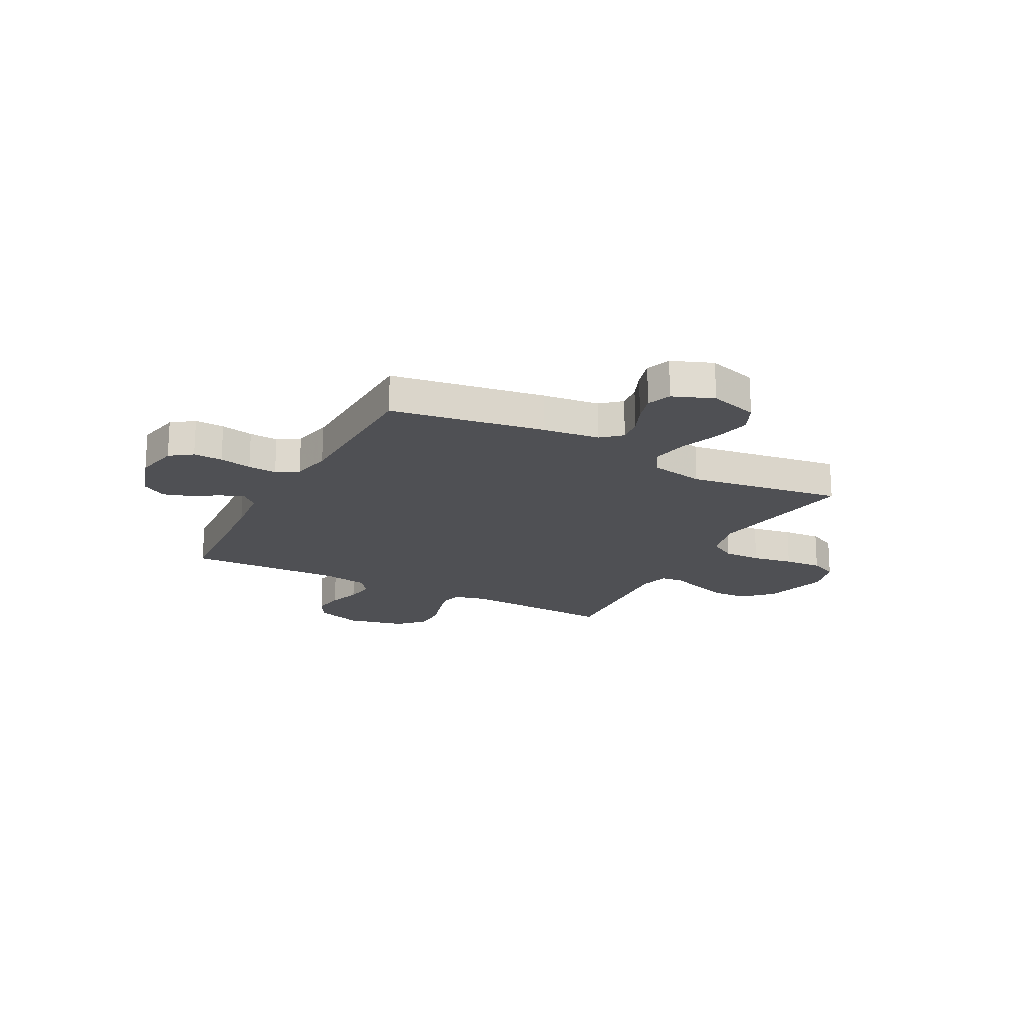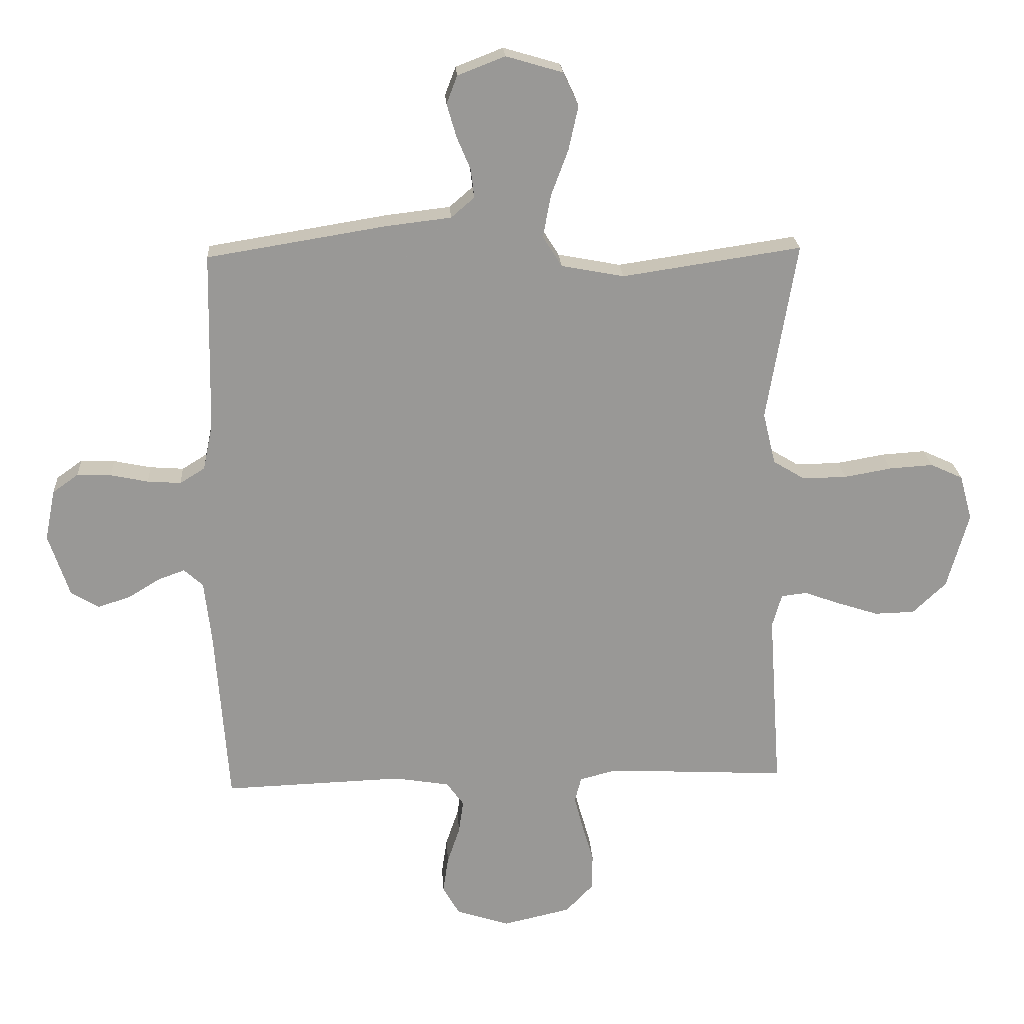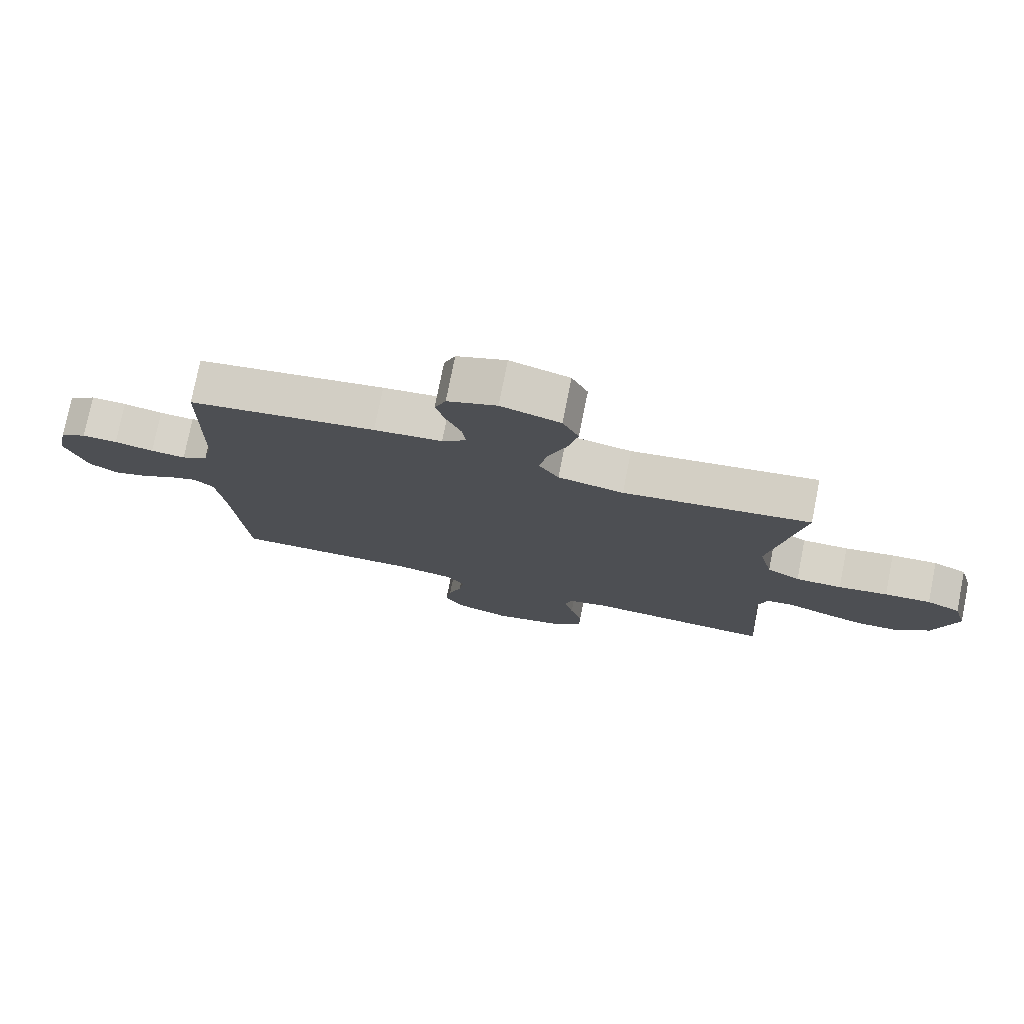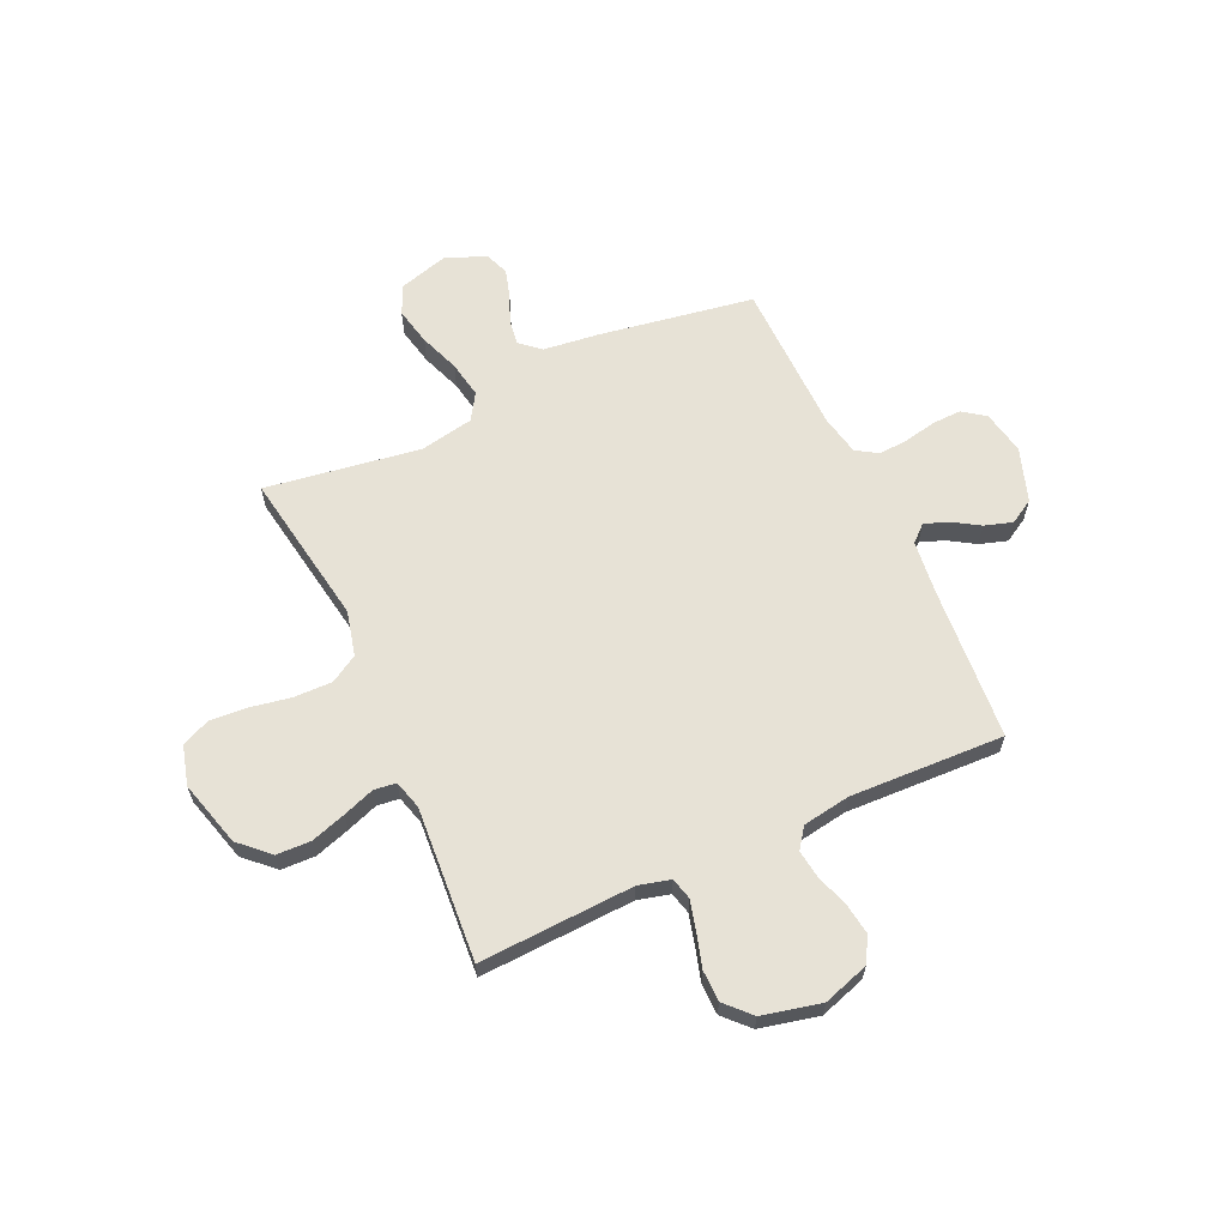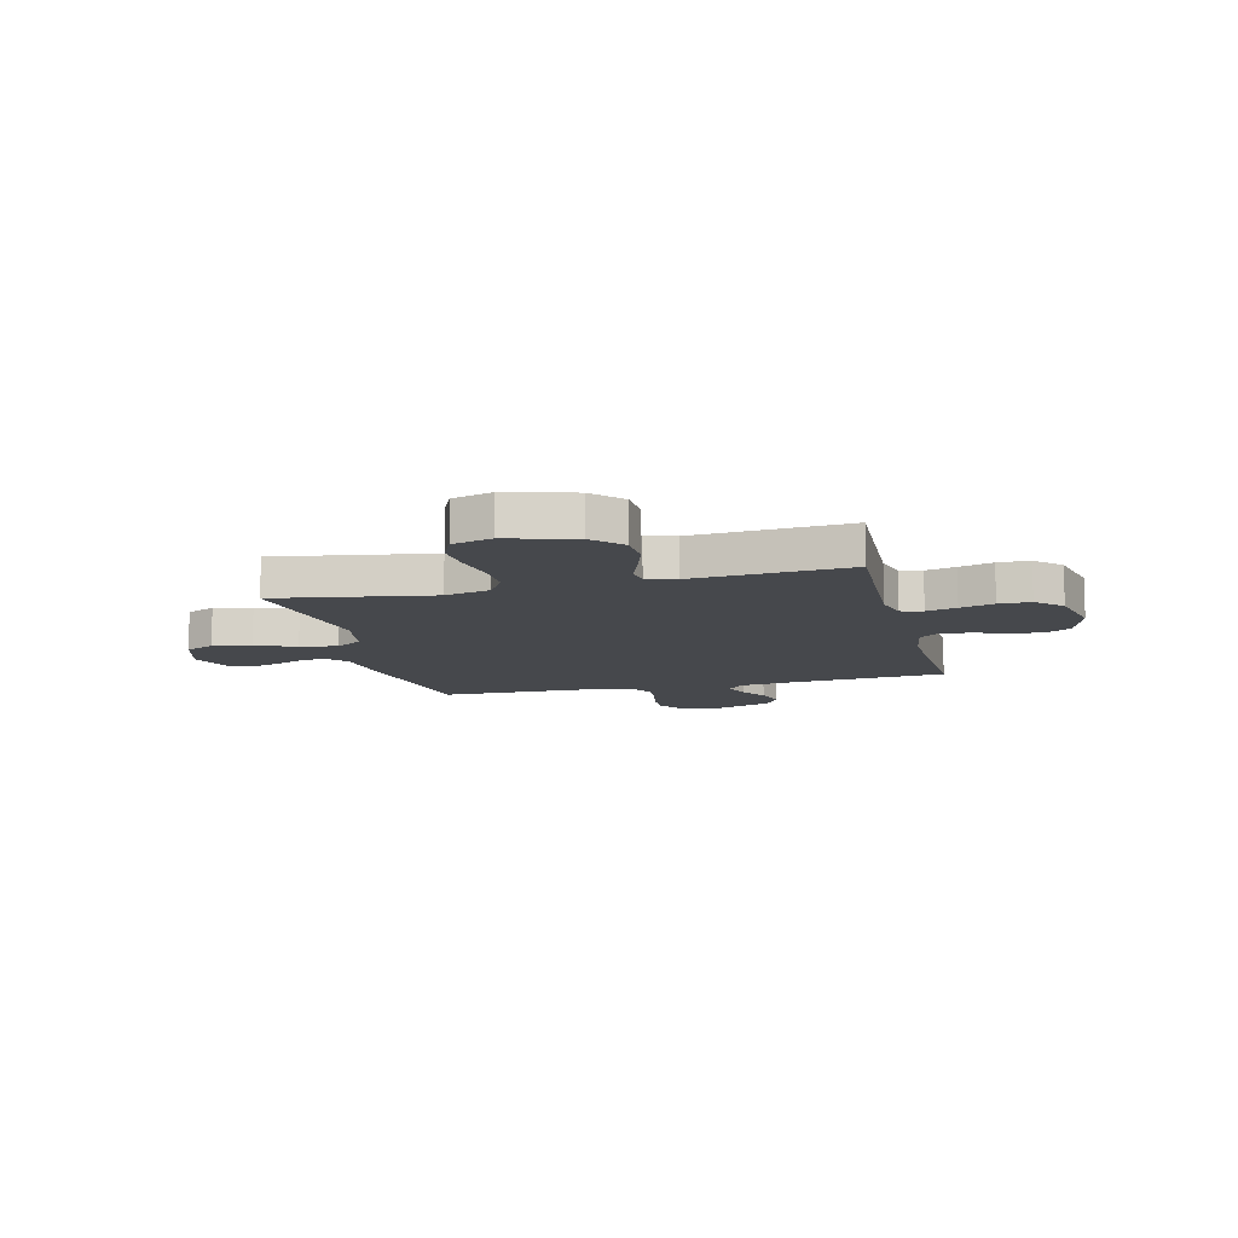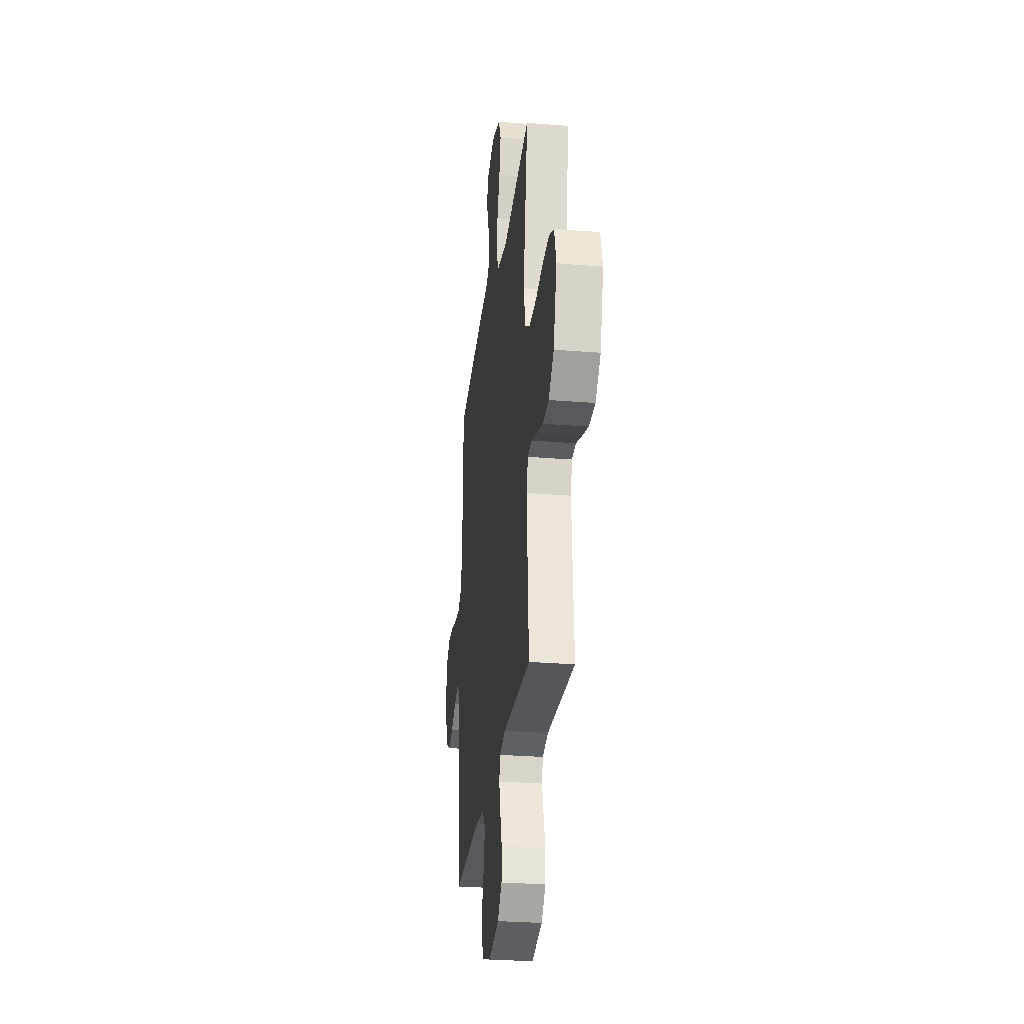
<metadata>
{"format":"obj","ext":"obj","renderer":"f3d","projection":"perspective","resolution":1024,"background":"white","views":[{"elev":-19.2,"azim":-27.9,"up":"+Y"},{"elev":21.7,"azim":-3.4,"up":"+Z"},{"elev":76.9,"azim":11.3,"up":"+Z"},{"elev":63.0,"azim":155.5,"up":"+Y"},{"elev":-11.1,"azim":104.1,"up":"+Y"},{"elev":-28.1,"azim":82.9,"up":"+Z"}]}
</metadata>
<code>
v -0.5 0.07 0.5
v -0.2 0.07 0.549
v -0.091 0.07 0.562
v -0.052 0.07 0.596
v -0.058 0.07 0.644
v -0.081 0.07 0.699
v -0.097 0.07 0.754
v -0.079 0.07 0.801
v 0 0.07 0.832
v 0.095 0.07 0.804
v 0.121 0.07 0.748
v 0.105 0.07 0.675
v 0.076 0.07 0.597
v 0.063 0.07 0.526
v 0.095 0.07 0.475
v 0.2 0.07 0.455
v 0.5 0.07 0.5
v 0.45 0.07 0.2
v 0.471 0.07 0.113
v 0.524 0.07 0.081
v 0.598 0.07 0.082
v 0.677 0.07 0.096
v 0.751 0.07 0.101
v 0.805 0.07 0.076
v 0.826 0.07 0
v 0.79 0.07 -0.128
v 0.734 0.07 -0.181
v 0.667 0.07 -0.183
v 0.599 0.07 -0.161
v 0.538 0.07 -0.139
v 0.495 0.07 -0.144
v 0.479 0.07 -0.2
v 0.5 0.07 -0.5
v 0.2 0.07 -0.485
v 0.138 0.07 -0.501
v 0.127 0.07 -0.543
v 0.142 0.07 -0.601
v 0.161 0.07 -0.666
v 0.16 0.07 -0.727
v 0.114 0.07 -0.775
v 0 0.07 -0.801
v -0.089 0.07 -0.772
v -0.117 0.07 -0.723
v -0.108 0.07 -0.662
v -0.087 0.07 -0.6
v -0.079 0.07 -0.544
v -0.108 0.07 -0.504
v -0.2 0.07 -0.489
v -0.5 0.07 -0.5
v -0.522 0.07 -0.2
v -0.534 0.07 -0.096
v -0.566 0.07 -0.067
v -0.612 0.07 -0.084
v -0.664 0.07 -0.116
v -0.718 0.07 -0.133
v -0.765 0.07 -0.105
v -0.8 0.07 0
v -0.783 0.07 0.085
v -0.74 0.07 0.116
v -0.683 0.07 0.114
v -0.62 0.07 0.101
v -0.564 0.07 0.097
v -0.522 0.07 0.123
v -0.506 0.07 0.2
v -0.5 0 0.5
v -0.2 0 0.549
v -0.091 0 0.562
v -0.052 0 0.596
v -0.058 0 0.644
v -0.081 0 0.699
v -0.097 0 0.754
v -0.079 0 0.801
v 0 0 0.832
v 0.095 0 0.804
v 0.121 0 0.748
v 0.105 0 0.675
v 0.076 0 0.597
v 0.063 0 0.526
v 0.095 0 0.475
v 0.2 0 0.455
v 0.5 0 0.5
v 0.45 0 0.2
v 0.471 0 0.113
v 0.524 0 0.081
v 0.598 0 0.082
v 0.677 0 0.096
v 0.751 0 0.101
v 0.805 0 0.076
v 0.826 0 0
v 0.79 0 -0.128
v 0.734 0 -0.181
v 0.667 0 -0.183
v 0.599 0 -0.161
v 0.538 0 -0.139
v 0.495 0 -0.144
v 0.479 0 -0.2
v 0.5 0 -0.5
v 0.2 0 -0.485
v 0.138 0 -0.501
v 0.127 0 -0.543
v 0.142 0 -0.601
v 0.161 0 -0.666
v 0.16 0 -0.727
v 0.114 0 -0.775
v 0 0 -0.801
v -0.089 0 -0.772
v -0.117 0 -0.723
v -0.108 0 -0.662
v -0.087 0 -0.6
v -0.079 0 -0.544
v -0.108 0 -0.504
v -0.2 0 -0.489
v -0.5 0 -0.5
v -0.522 0 -0.2
v -0.534 0 -0.096
v -0.566 0 -0.067
v -0.612 0 -0.084
v -0.664 0 -0.116
v -0.718 0 -0.133
v -0.765 0 -0.105
v -0.8 0 0
v -0.783 0 0.085
v -0.74 0 0.116
v -0.683 0 0.114
v -0.62 0 0.101
v -0.564 0 0.097
v -0.522 0 0.123
v -0.506 0 0.2
f 58 59 60 61
f 58 61 62
f 57 58 62
f 56 57 62
f 53 54 55 56
f 52 53 56 62
f 51 52 62 63
f 48 49 50
f 47 48 50 51
f 42 43 44 45
f 42 45 46
f 41 42 46
f 40 41 46
f 37 38 39 40
f 36 37 40 46
f 35 36 46 47
f 32 33 34
f 31 32 34 35
f 27 28 29 30
f 25 26 27 30
f 25 30 31
f 24 25 31
f 21 22 23 24
f 20 21 24 31
f 19 20 31 35
f 16 17 18
f 15 16 18 19
f 10 11 12 13
f 10 13 14
f 9 10 14
f 8 9 14
f 5 6 7 8
f 5 8 14
f 4 5 14 15
f 64 1 2 3
f 47 51 63 64
f 19 35 47 64
f 15 19 64
f 3 4 15 64
f 125 124 123 122
f 126 125 122
f 126 122 121
f 126 121 120
f 120 119 118 117
f 126 120 117 116
f 127 126 116 115
f 114 113 112
f 115 114 112 111
f 109 108 107 106
f 110 109 106
f 110 106 105
f 110 105 104
f 104 103 102 101
f 110 104 101 100
f 111 110 100 99
f 98 97 96
f 99 98 96 95
f 94 93 92 91
f 94 91 90 89
f 95 94 89
f 95 89 88
f 88 87 86 85
f 95 88 85 84
f 99 95 84 83
f 82 81 80
f 83 82 80 79
f 77 76 75 74
f 78 77 74
f 78 74 73
f 78 73 72
f 72 71 70 69
f 78 72 69
f 79 78 69 68
f 67 66 65 128
f 128 127 115 111
f 128 111 99 83
f 128 83 79
f 128 79 68 67
f 1 65 66 2
f 2 66 67 3
f 3 67 68 4
f 4 68 69 5
f 5 69 70 6
f 6 70 71 7
f 7 71 72 8
f 8 72 73 9
f 9 73 74 10
f 10 74 75 11
f 11 75 76 12
f 12 76 77 13
f 13 77 78 14
f 14 78 79 15
f 15 79 80 16
f 16 80 81 17
f 17 81 82 18
f 18 82 83 19
f 19 83 84 20
f 20 84 85 21
f 21 85 86 22
f 22 86 87 23
f 23 87 88 24
f 24 88 89 25
f 25 89 90 26
f 26 90 91 27
f 27 91 92 28
f 28 92 93 29
f 29 93 94 30
f 30 94 95 31
f 31 95 96 32
f 32 96 97 33
f 33 97 98 34
f 34 98 99 35
f 35 99 100 36
f 36 100 101 37
f 37 101 102 38
f 38 102 103 39
f 39 103 104 40
f 40 104 105 41
f 41 105 106 42
f 42 106 107 43
f 43 107 108 44
f 44 108 109 45
f 45 109 110 46
f 46 110 111 47
f 47 111 112 48
f 48 112 113 49
f 49 113 114 50
f 50 114 115 51
f 51 115 116 52
f 52 116 117 53
f 53 117 118 54
f 54 118 119 55
f 55 119 120 56
f 56 120 121 57
f 57 121 122 58
f 58 122 123 59
f 59 123 124 60
f 60 124 125 61
f 61 125 126 62
f 62 126 127 63
f 63 127 128 64
f 64 128 65 1

</code>
